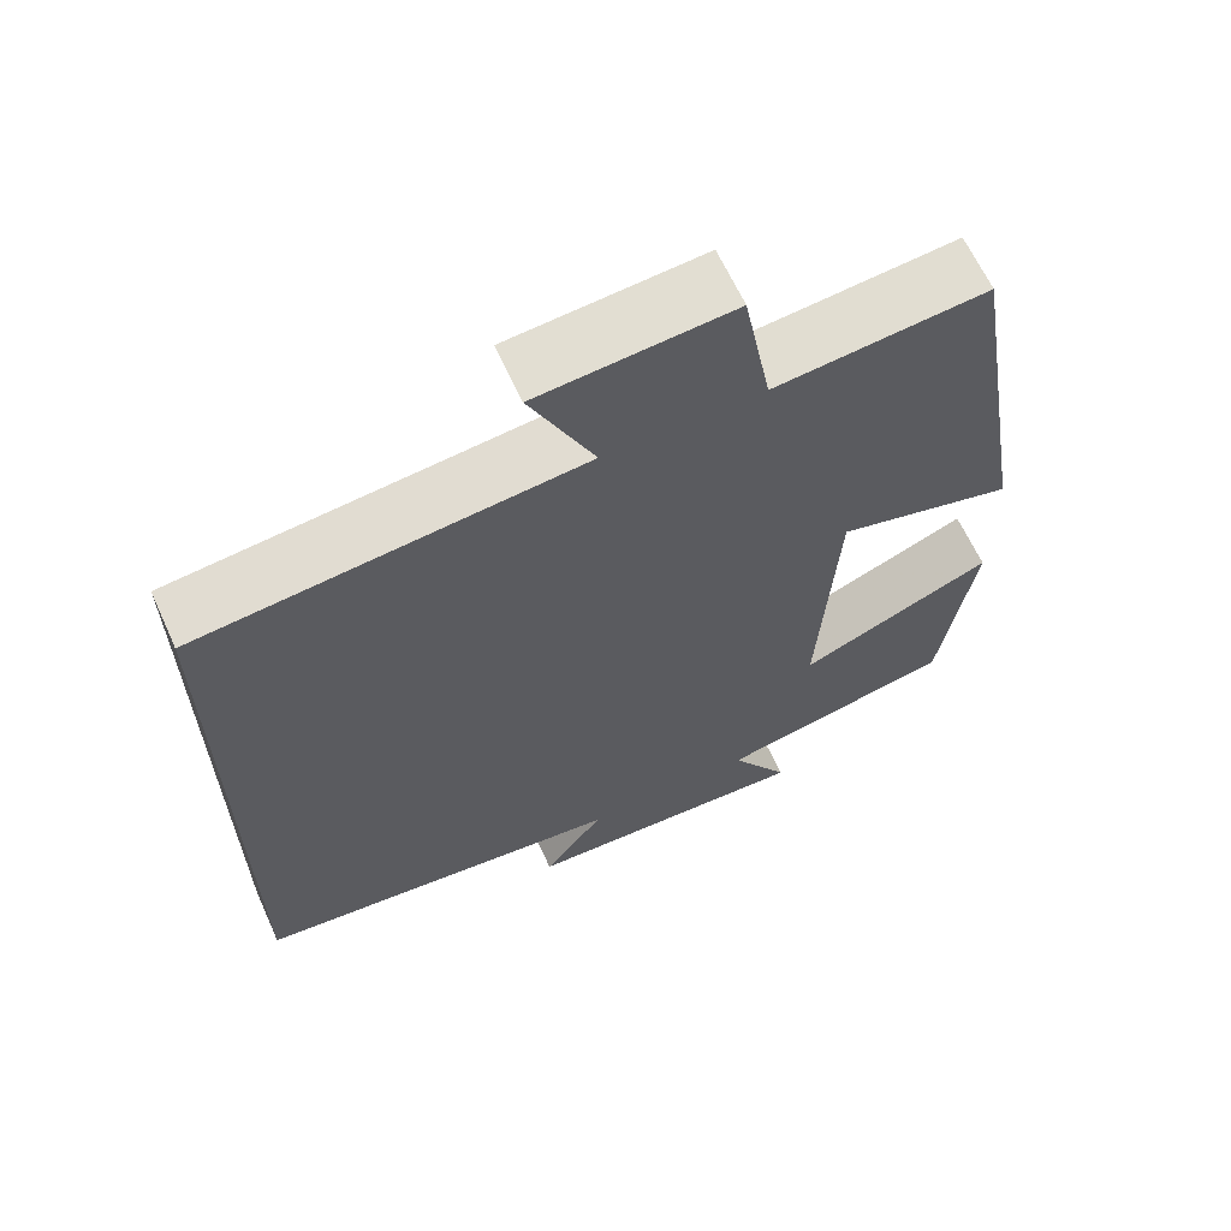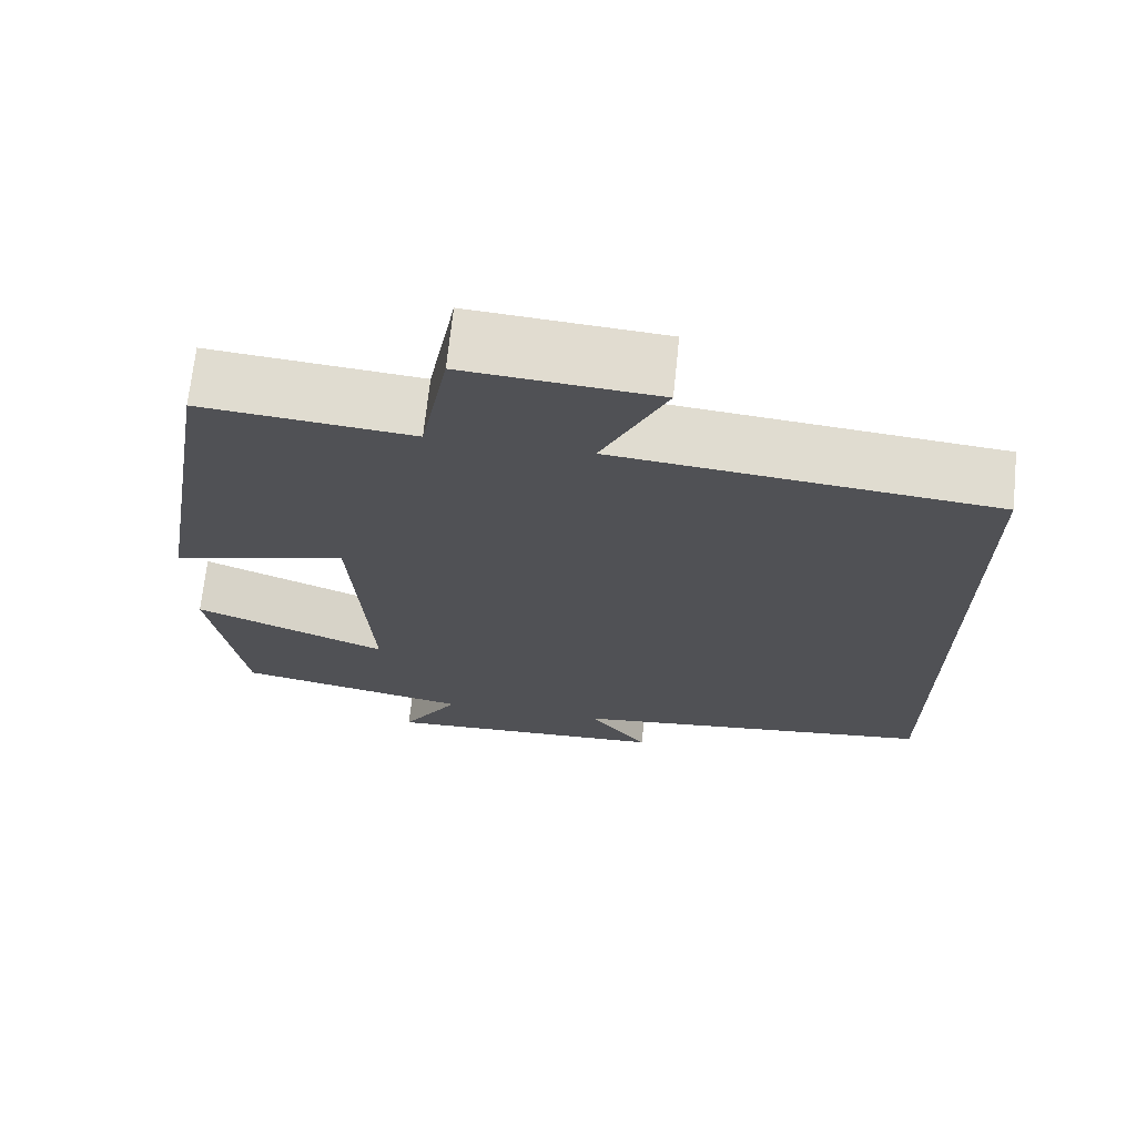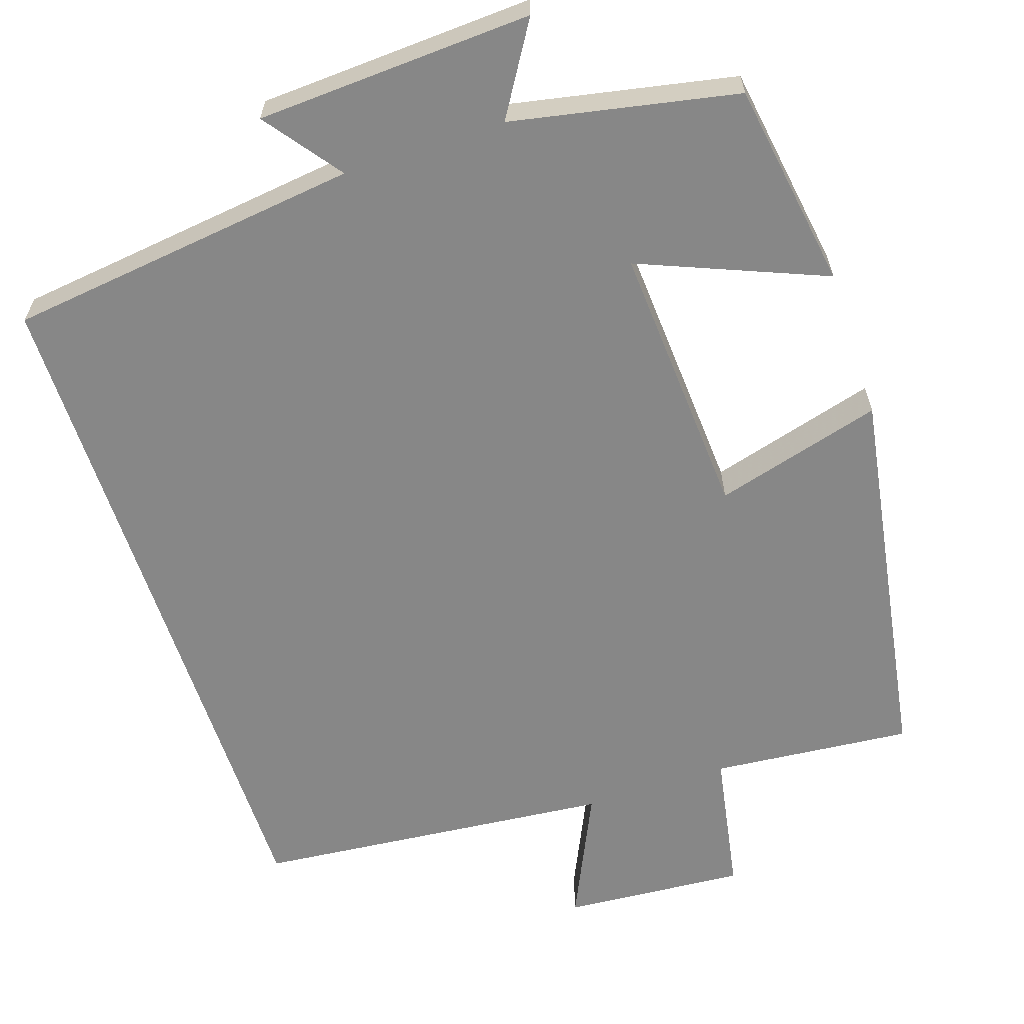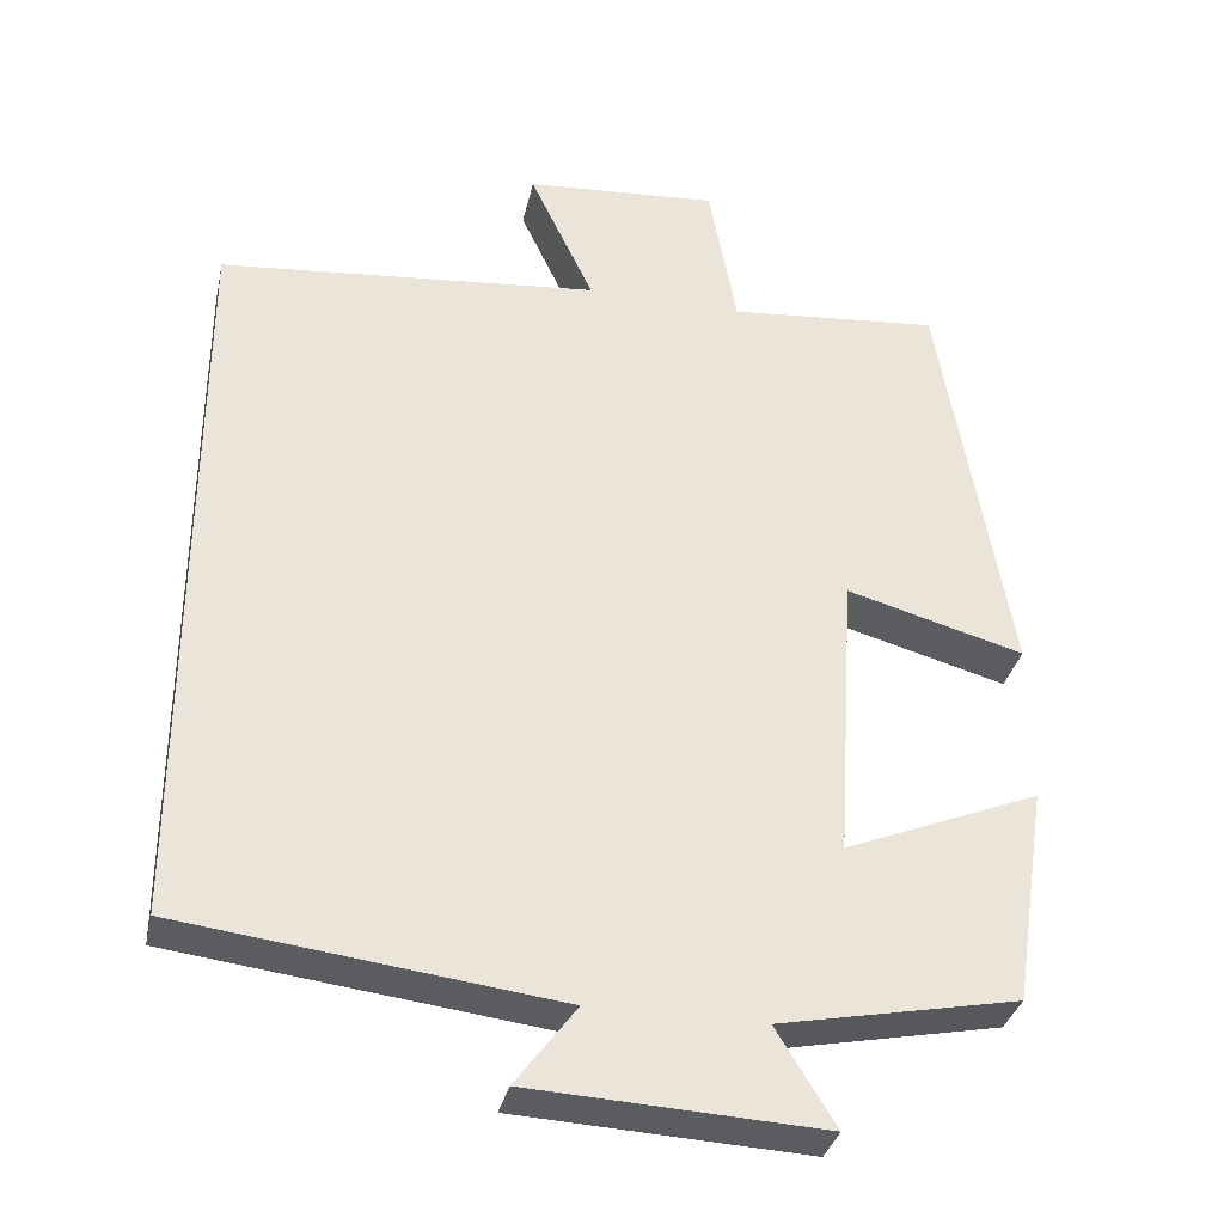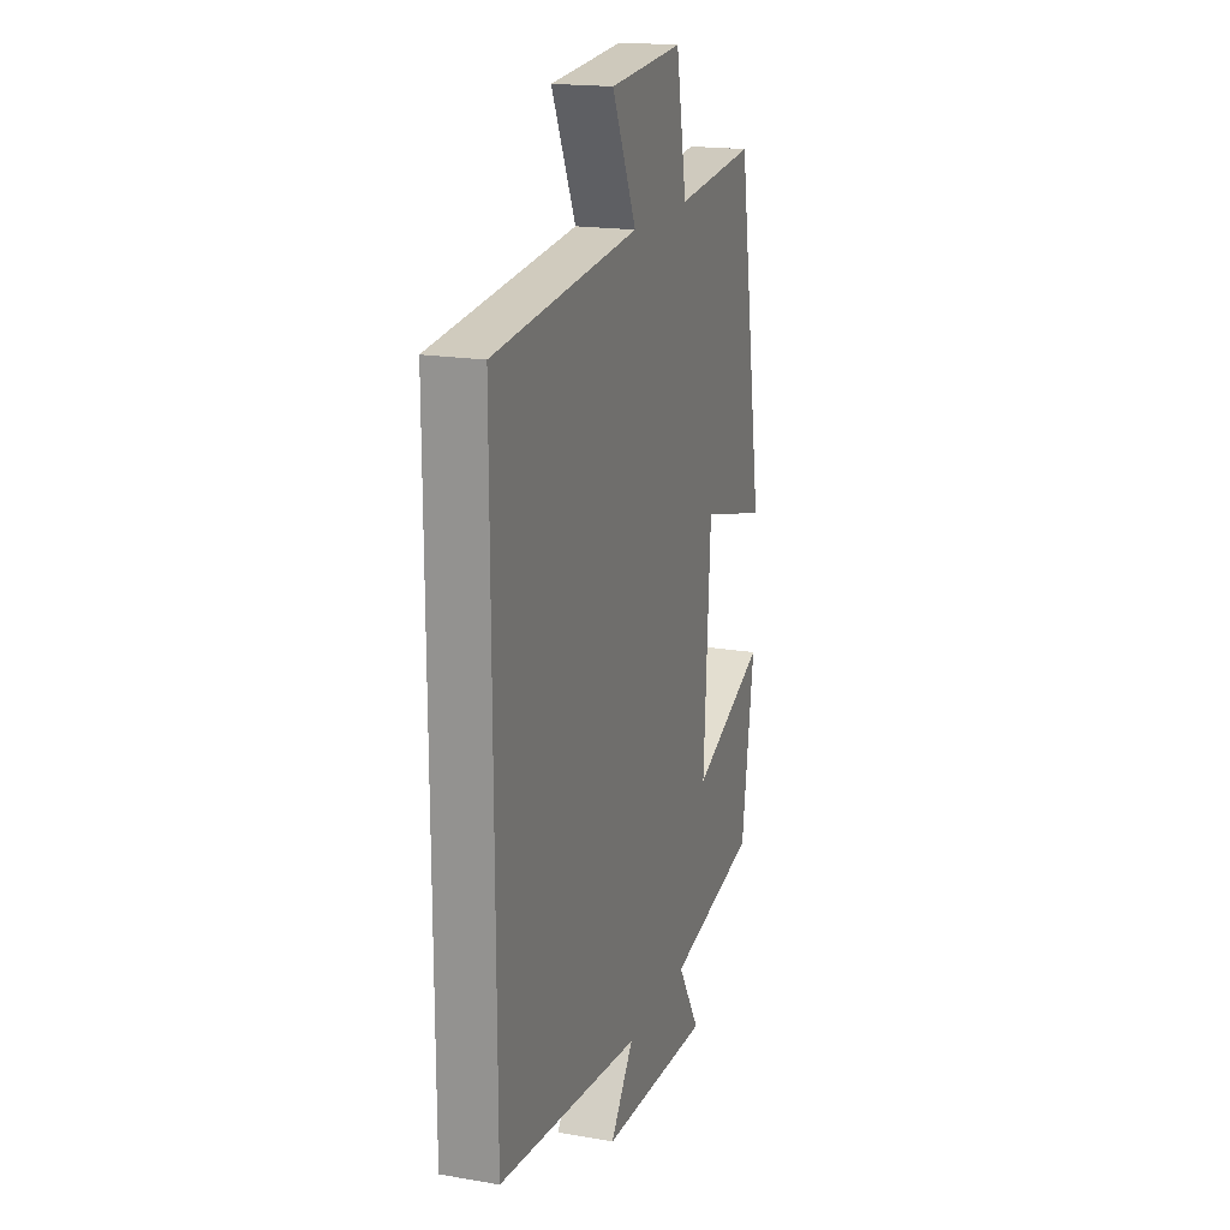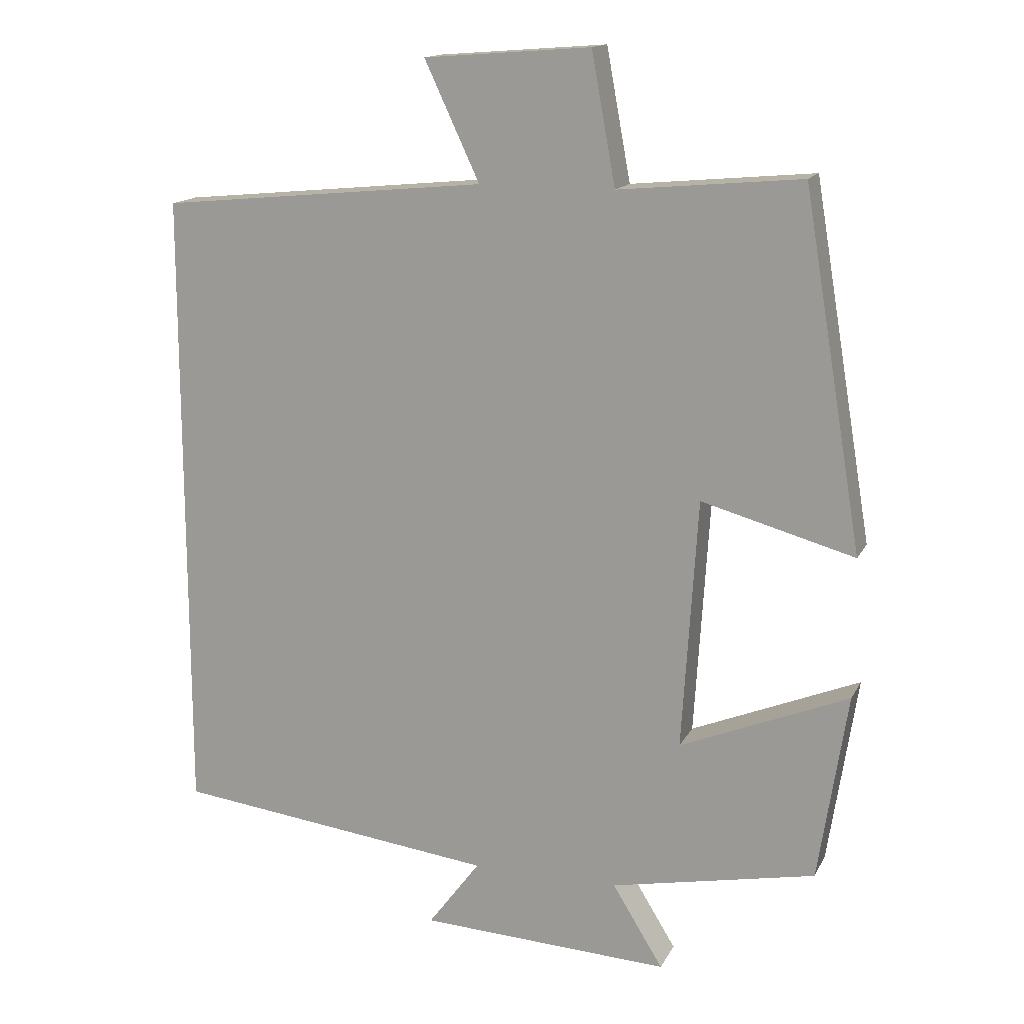
<metadata>
{"format":"obj","ext":"obj","renderer":"f3d","projection":"perspective","resolution":1024,"background":"white","views":[{"elev":64.3,"azim":155.5,"up":"+Z"},{"elev":69.7,"azim":6.0,"up":"+Z"},{"elev":-62.4,"azim":-161.6,"up":"+Y"},{"elev":-34.1,"azim":167.6,"up":"+Z"},{"elev":18.5,"azim":108.2,"up":"+Z"},{"elev":15.0,"azim":-160.8,"up":"+Z"}]}
</metadata>
<code>
v 0.5 0.07 0.455
v 0.5 0.07 -0.444
v 0.042 0.07 -0.5
v 0.116 0.07 -0.599
v -0.24 0.07 -0.617
v -0.168 0.07 -0.5
v -0.459 0.07 -0.442
v -0.5 0.07 -0.175
v -0.261 0.07 -0.273
v -0.283 0.07 0.083
v -0.5 0.07 0.023
v -0.416 0.07 0.524
v -0.157 0.07 0.5
v -0.123 0.07 0.685
v 0.113 0.07 0.667
v 0.035 0.07 0.5
v 0.5 0 0.455
v 0.5 0 -0.444
v 0.042 0 -0.5
v 0.116 0 -0.599
v -0.24 0 -0.617
v -0.168 0 -0.5
v -0.459 0 -0.442
v -0.5 0 -0.175
v -0.261 0 -0.273
v -0.283 0 0.083
v -0.5 0 0.023
v -0.416 0 0.524
v -0.157 0 0.5
v -0.123 0 0.685
v 0.113 0 0.667
v 0.035 0 0.5
f 13 14 15 16
f 13 16 1 2
f 10 11 12 13
f 9 10 13 2
f 6 7 8 9
f 6 9 2 3
f 3 4 5 6
f 32 31 30 29
f 18 17 32 29
f 29 28 27 26
f 18 29 26 25
f 25 24 23 22
f 19 18 25 22
f 22 21 20 19
f 1 17 18 2
f 2 18 19 3
f 3 19 20 4
f 4 20 21 5
f 5 21 22 6
f 6 22 23 7
f 7 23 24 8
f 8 24 25 9
f 9 25 26 10
f 10 26 27 11
f 11 27 28 12
f 12 28 29 13
f 13 29 30 14
f 14 30 31 15
f 15 31 32 16
f 16 32 17 1

</code>
